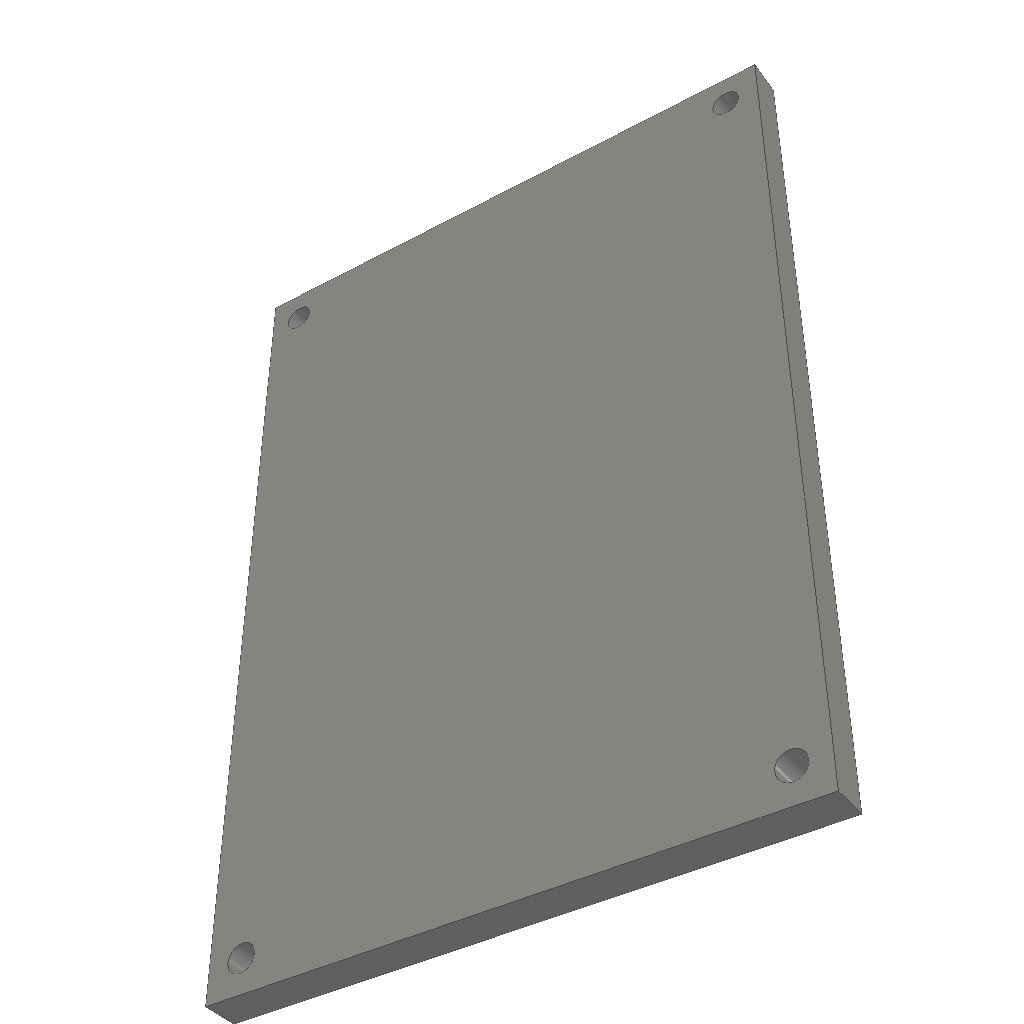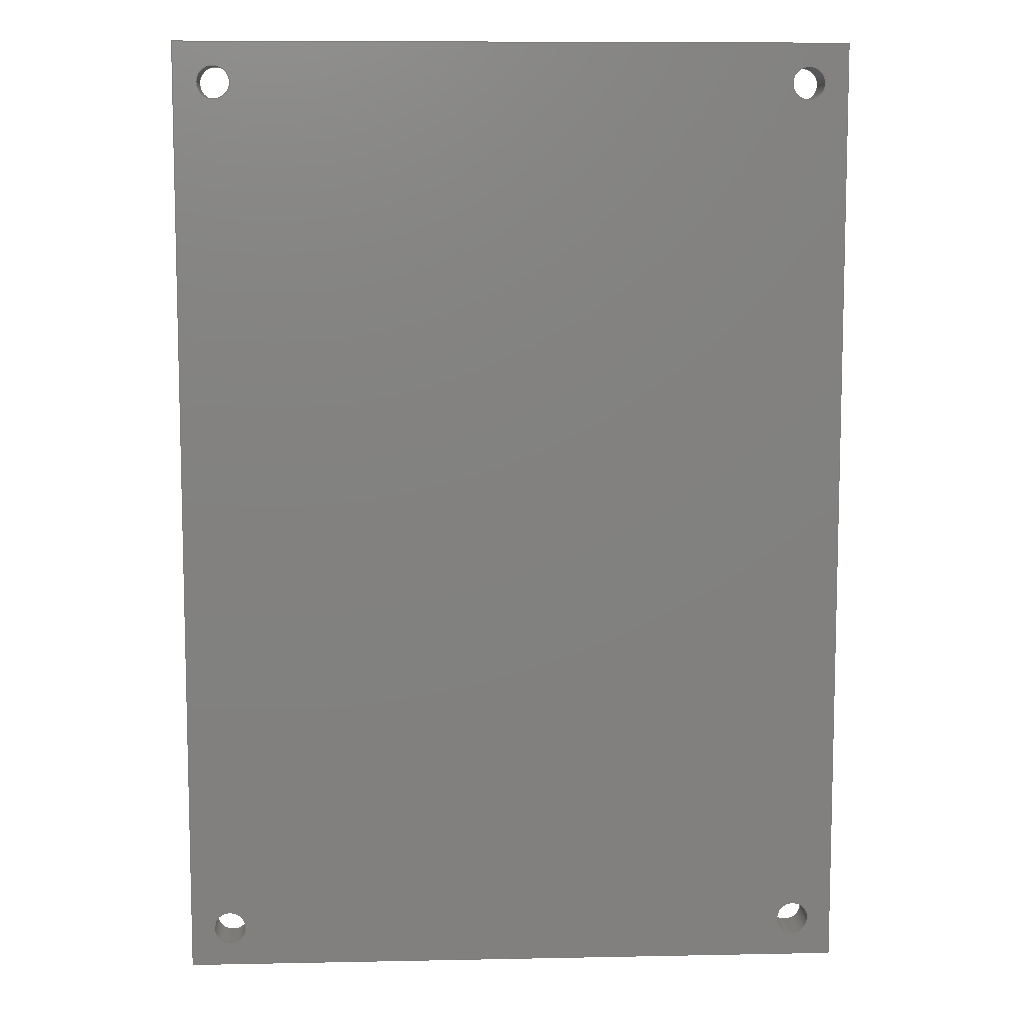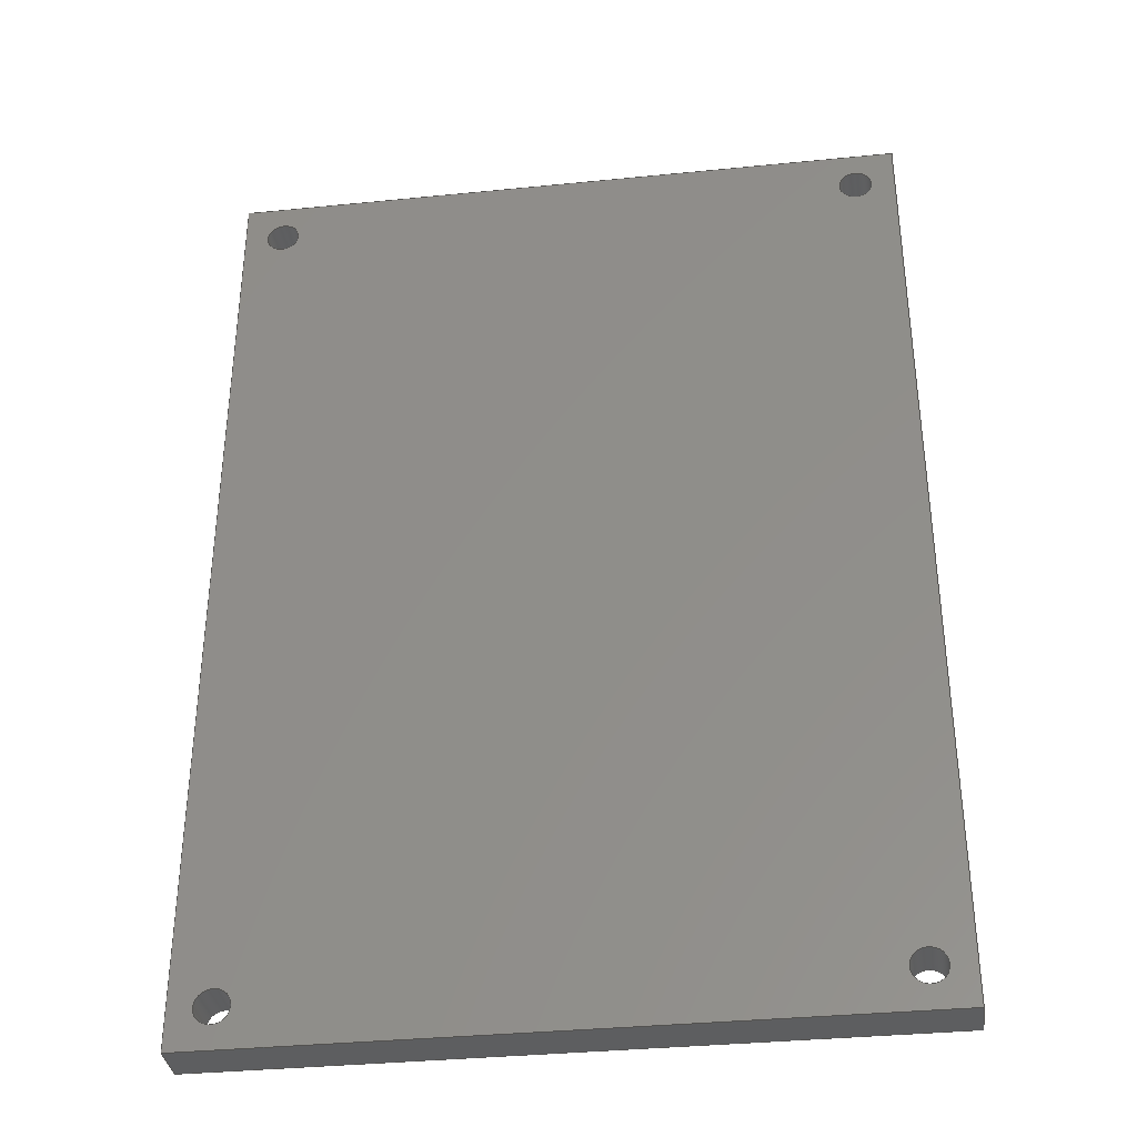
<metadata>
{"format":"step","ext":"step","renderer":"f3d","projection":"perspective","resolution":1024,"background":"white","views":[{"elev":-40.4,"azim":-146.3,"up":"+Z"},{"elev":8.8,"azim":-3.1,"up":"+Z"},{"elev":-35.4,"azim":-172.5,"up":"+Z"}]}
</metadata>
<code>
ISO-10303-21;
DATA;
#1=MECHANICAL_DESIGN_GEOMETRIC_PRESENTATION_REPRESENTATION('',(#4),#330);
#2=SHAPE_REPRESENTATION_RELATIONSHIP('SRR','None',#337,#3);
#3=ADVANCED_BREP_SHAPE_REPRESENTATION('',(#5),#329);
#4=STYLED_ITEM('',(#346),#5);
#5=MANIFOLD_SOLID_BREP('Body1',#190);
#6=CYLINDRICAL_SURFACE('',#210,2.5);
#7=CYLINDRICAL_SURFACE('',#212,2.5);
#8=CYLINDRICAL_SURFACE('',#216,2.5);
#9=CYLINDRICAL_SURFACE('',#218,2.5);
#10=FACE_BOUND('',#37,.T.);
#11=FACE_BOUND('',#38,.T.);
#12=FACE_BOUND('',#39,.T.);
#13=FACE_BOUND('',#40,.T.);
#14=FACE_BOUND('',#50,.T.);
#15=FACE_BOUND('',#51,.T.);
#16=FACE_BOUND('',#52,.T.);
#17=FACE_BOUND('',#53,.T.);
#18=CIRCLE('',#205,2.5);
#19=CIRCLE('',#206,2.5);
#20=CIRCLE('',#207,2.5);
#21=CIRCLE('',#208,2.5);
#22=CIRCLE('',#211,2.5);
#23=CIRCLE('',#213,2.5);
#24=CIRCLE('',#217,2.5);
#25=CIRCLE('',#219,2.5);
#26=FACE_OUTER_BOUND('',#36,.T.);
#27=FACE_OUTER_BOUND('',#41,.T.);
#28=FACE_OUTER_BOUND('',#42,.T.);
#29=FACE_OUTER_BOUND('',#43,.T.);
#30=FACE_OUTER_BOUND('',#44,.T.);
#31=FACE_OUTER_BOUND('',#45,.T.);
#32=FACE_OUTER_BOUND('',#46,.T.);
#33=FACE_OUTER_BOUND('',#47,.T.);
#34=FACE_OUTER_BOUND('',#48,.T.);
#35=FACE_OUTER_BOUND('',#49,.T.);
#36=EDGE_LOOP('',(#126,#127,#128,#129));
#37=EDGE_LOOP('',(#130));
#38=EDGE_LOOP('',(#131));
#39=EDGE_LOOP('',(#132));
#40=EDGE_LOOP('',(#133));
#41=EDGE_LOOP('',(#134,#135,#136,#137));
#42=EDGE_LOOP('',(#138,#139,#140,#141));
#43=EDGE_LOOP('',(#142,#143,#144,#145));
#44=EDGE_LOOP('',(#146,#147,#148,#149));
#45=EDGE_LOOP('',(#150,#151,#152,#153));
#46=EDGE_LOOP('',(#154,#155,#156,#157));
#47=EDGE_LOOP('',(#158,#159,#160,#161));
#48=EDGE_LOOP('',(#162,#163,#164,#165));
#49=EDGE_LOOP('',(#166,#167,#168,#169));
#50=EDGE_LOOP('',(#170));
#51=EDGE_LOOP('',(#171));
#52=EDGE_LOOP('',(#172));
#53=EDGE_LOOP('',(#173));
#54=LINE('',#280,#70);
#55=LINE('',#282,#71);
#56=LINE('',#284,#72);
#57=LINE('',#285,#73);
#58=LINE('',#297,#74);
#59=LINE('',#298,#75);
#60=LINE('',#299,#76);
#61=LINE('',#303,#77);
#62=LINE('',#307,#78);
#63=LINE('',#310,#79);
#64=LINE('',#311,#80);
#65=LINE('',#314,#81);
#66=LINE('',#315,#82);
#67=LINE('',#319,#83);
#68=LINE('',#323,#84);
#69=LINE('',#325,#85);
#70=VECTOR('',#226,10);
#71=VECTOR('',#227,10);
#72=VECTOR('',#228,10);
#73=VECTOR('',#229,10);
#74=VECTOR('',#240,10);
#75=VECTOR('',#241,10);
#76=VECTOR('',#242,10);
#77=VECTOR('',#247,2.5);
#78=VECTOR('',#252,2.5);
#79=VECTOR('',#255,10);
#80=VECTOR('',#256,10);
#81=VECTOR('',#259,10);
#82=VECTOR('',#260,10);
#83=VECTOR('',#265,2.5);
#84=VECTOR('',#270,2.5);
#85=VECTOR('',#273,10);
#86=VERTEX_POINT('',#278);
#87=VERTEX_POINT('',#279);
#88=VERTEX_POINT('',#281);
#89=VERTEX_POINT('',#283);
#90=VERTEX_POINT('',#286);
#91=VERTEX_POINT('',#288);
#92=VERTEX_POINT('',#290);
#93=VERTEX_POINT('',#292);
#94=VERTEX_POINT('',#295);
#95=VERTEX_POINT('',#296);
#96=VERTEX_POINT('',#301);
#97=VERTEX_POINT('',#305);
#98=VERTEX_POINT('',#309);
#99=VERTEX_POINT('',#313);
#100=VERTEX_POINT('',#317);
#101=VERTEX_POINT('',#321);
#102=EDGE_CURVE('',#86,#87,#54,.T.);
#103=EDGE_CURVE('',#87,#88,#55,.T.);
#104=EDGE_CURVE('',#88,#89,#56,.T.);
#105=EDGE_CURVE('',#89,#86,#57,.T.);
#106=EDGE_CURVE('',#90,#90,#18,.T.);
#107=EDGE_CURVE('',#91,#91,#19,.T.);
#108=EDGE_CURVE('',#92,#92,#20,.T.);
#109=EDGE_CURVE('',#93,#93,#21,.T.);
#110=EDGE_CURVE('',#94,#95,#58,.T.);
#111=EDGE_CURVE('',#95,#88,#59,.T.);
#112=EDGE_CURVE('',#94,#87,#60,.T.);
#113=EDGE_CURVE('',#96,#96,#22,.T.);
#114=EDGE_CURVE('',#96,#90,#61,.T.);
#115=EDGE_CURVE('',#97,#97,#23,.T.);
#116=EDGE_CURVE('',#97,#91,#62,.T.);
#117=EDGE_CURVE('',#98,#94,#63,.T.);
#118=EDGE_CURVE('',#98,#86,#64,.T.);
#119=EDGE_CURVE('',#99,#98,#65,.T.);
#120=EDGE_CURVE('',#99,#89,#66,.T.);
#121=EDGE_CURVE('',#100,#100,#24,.T.);
#122=EDGE_CURVE('',#100,#92,#67,.T.);
#123=EDGE_CURVE('',#101,#101,#25,.T.);
#124=EDGE_CURVE('',#101,#93,#68,.T.);
#125=EDGE_CURVE('',#95,#99,#69,.T.);
#126=ORIENTED_EDGE('',*,*,#102,.T.);
#127=ORIENTED_EDGE('',*,*,#103,.T.);
#128=ORIENTED_EDGE('',*,*,#104,.T.);
#129=ORIENTED_EDGE('',*,*,#105,.T.);
#130=ORIENTED_EDGE('',*,*,#106,.T.);
#131=ORIENTED_EDGE('',*,*,#107,.T.);
#132=ORIENTED_EDGE('',*,*,#108,.T.);
#133=ORIENTED_EDGE('',*,*,#109,.T.);
#134=ORIENTED_EDGE('',*,*,#110,.T.);
#135=ORIENTED_EDGE('',*,*,#111,.T.);
#136=ORIENTED_EDGE('',*,*,#103,.F.);
#137=ORIENTED_EDGE('',*,*,#112,.F.);
#138=ORIENTED_EDGE('',*,*,#113,.T.);
#139=ORIENTED_EDGE('',*,*,#114,.T.);
#140=ORIENTED_EDGE('',*,*,#106,.F.);
#141=ORIENTED_EDGE('',*,*,#114,.F.);
#142=ORIENTED_EDGE('',*,*,#115,.T.);
#143=ORIENTED_EDGE('',*,*,#116,.T.);
#144=ORIENTED_EDGE('',*,*,#107,.F.);
#145=ORIENTED_EDGE('',*,*,#116,.F.);
#146=ORIENTED_EDGE('',*,*,#117,.T.);
#147=ORIENTED_EDGE('',*,*,#112,.T.);
#148=ORIENTED_EDGE('',*,*,#102,.F.);
#149=ORIENTED_EDGE('',*,*,#118,.F.);
#150=ORIENTED_EDGE('',*,*,#119,.T.);
#151=ORIENTED_EDGE('',*,*,#118,.T.);
#152=ORIENTED_EDGE('',*,*,#105,.F.);
#153=ORIENTED_EDGE('',*,*,#120,.F.);
#154=ORIENTED_EDGE('',*,*,#121,.T.);
#155=ORIENTED_EDGE('',*,*,#122,.T.);
#156=ORIENTED_EDGE('',*,*,#108,.F.);
#157=ORIENTED_EDGE('',*,*,#122,.F.);
#158=ORIENTED_EDGE('',*,*,#123,.T.);
#159=ORIENTED_EDGE('',*,*,#124,.T.);
#160=ORIENTED_EDGE('',*,*,#109,.F.);
#161=ORIENTED_EDGE('',*,*,#124,.F.);
#162=ORIENTED_EDGE('',*,*,#125,.T.);
#163=ORIENTED_EDGE('',*,*,#120,.T.);
#164=ORIENTED_EDGE('',*,*,#104,.F.);
#165=ORIENTED_EDGE('',*,*,#111,.F.);
#166=ORIENTED_EDGE('',*,*,#125,.F.);
#167=ORIENTED_EDGE('',*,*,#110,.F.);
#168=ORIENTED_EDGE('',*,*,#117,.F.);
#169=ORIENTED_EDGE('',*,*,#119,.F.);
#170=ORIENTED_EDGE('',*,*,#123,.F.);
#171=ORIENTED_EDGE('',*,*,#121,.F.);
#172=ORIENTED_EDGE('',*,*,#115,.F.);
#173=ORIENTED_EDGE('',*,*,#113,.F.);
#174=PLANE('',#204);
#175=PLANE('',#209);
#176=PLANE('',#214);
#177=PLANE('',#215);
#178=PLANE('',#220);
#179=PLANE('',#221);
#180=ADVANCED_FACE('',(#26,#10,#11,#12,#13),#174,.F.);
#181=ADVANCED_FACE('',(#27),#175,.T.);
#182=ADVANCED_FACE('',(#28),#6,.F.);
#183=ADVANCED_FACE('',(#29),#7,.F.);
#184=ADVANCED_FACE('',(#30),#176,.T.);
#185=ADVANCED_FACE('',(#31),#177,.T.);
#186=ADVANCED_FACE('',(#32),#8,.F.);
#187=ADVANCED_FACE('',(#33),#9,.F.);
#188=ADVANCED_FACE('',(#34),#178,.T.);
#189=ADVANCED_FACE('',(#35,#14,#15,#16,#17),#179,.T.);
#190=CLOSED_SHELL('',(#180,#181,#182,#183,#184,#185,#186,#187,#188,#189));
#191=DERIVED_UNIT_ELEMENT(#193,1);
#192=DERIVED_UNIT_ELEMENT(#332,-3);
#193=(
MASS_UNIT()
NAMED_UNIT(*)
SI_UNIT(.KILO.,.GRAM.)
);
#194=DERIVED_UNIT((#191,#192));
#195=MEASURE_REPRESENTATION_ITEM('density measure',
POSITIVE_RATIO_MEASURE(7850),#194);
#196=PROPERTY_DEFINITION_REPRESENTATION(#201,#198);
#197=PROPERTY_DEFINITION_REPRESENTATION(#202,#199);
#198=REPRESENTATION('material name',(#200),#329);
#199=REPRESENTATION('density',(#195),#329);
#200=DESCRIPTIVE_REPRESENTATION_ITEM('Steel','Steel');
#201=PROPERTY_DEFINITION('material property','material name',#339);
#202=PROPERTY_DEFINITION('material property','density of part',#339);
#203=AXIS2_PLACEMENT_3D('placement',#276,#222,#223);
#204=AXIS2_PLACEMENT_3D('',#277,#224,#225);
#205=AXIS2_PLACEMENT_3D('',#287,#230,#231);
#206=AXIS2_PLACEMENT_3D('',#289,#232,#233);
#207=AXIS2_PLACEMENT_3D('',#291,#234,#235);
#208=AXIS2_PLACEMENT_3D('',#293,#236,#237);
#209=AXIS2_PLACEMENT_3D('',#294,#238,#239);
#210=AXIS2_PLACEMENT_3D('',#300,#243,#244);
#211=AXIS2_PLACEMENT_3D('',#302,#245,#246);
#212=AXIS2_PLACEMENT_3D('',#304,#248,#249);
#213=AXIS2_PLACEMENT_3D('',#306,#250,#251);
#214=AXIS2_PLACEMENT_3D('',#308,#253,#254);
#215=AXIS2_PLACEMENT_3D('',#312,#257,#258);
#216=AXIS2_PLACEMENT_3D('',#316,#261,#262);
#217=AXIS2_PLACEMENT_3D('',#318,#263,#264);
#218=AXIS2_PLACEMENT_3D('',#320,#266,#267);
#219=AXIS2_PLACEMENT_3D('',#322,#268,#269);
#220=AXIS2_PLACEMENT_3D('',#324,#271,#272);
#221=AXIS2_PLACEMENT_3D('',#326,#274,#275);
#222=DIRECTION('axis',(0,0,1));
#223=DIRECTION('refdir',(1,0,0));
#224=DIRECTION('center_axis',(0,1,0));
#225=DIRECTION('ref_axis',(1,0,0));
#226=DIRECTION('',(-1,0,0));
#227=DIRECTION('',(-1.229e-16,0,-1));
#228=DIRECTION('',(1,0,0));
#229=DIRECTION('',(-1.229e-16,0,1));
#230=DIRECTION('center_axis',(0,1,0));
#231=DIRECTION('ref_axis',(1,0,0));
#232=DIRECTION('center_axis',(0,1,0));
#233=DIRECTION('ref_axis',(1,0,0));
#234=DIRECTION('center_axis',(0,1,0));
#235=DIRECTION('ref_axis',(1,0,0));
#236=DIRECTION('center_axis',(0,1,0));
#237=DIRECTION('ref_axis',(1,0,0));
#238=DIRECTION('center_axis',(-1,0,1.229e-16));
#239=DIRECTION('ref_axis',(1.229e-16,0,1));
#240=DIRECTION('',(-1.229e-16,0,-1));
#241=DIRECTION('',(0,-1,0));
#242=DIRECTION('',(0,-1,0));
#243=DIRECTION('center_axis',(0,1,0));
#244=DIRECTION('ref_axis',(1,0,0));
#245=DIRECTION('center_axis',(0,1,0));
#246=DIRECTION('ref_axis',(1,0,0));
#247=DIRECTION('',(0,-1,0));
#248=DIRECTION('center_axis',(0,1,0));
#249=DIRECTION('ref_axis',(1,0,0));
#250=DIRECTION('center_axis',(0,1,0));
#251=DIRECTION('ref_axis',(1,0,0));
#252=DIRECTION('',(0,-1,0));
#253=DIRECTION('center_axis',(0,0,1));
#254=DIRECTION('ref_axis',(1,0,0));
#255=DIRECTION('',(-1,0,0));
#256=DIRECTION('',(0,-1,0));
#257=DIRECTION('center_axis',(1,0,1.229e-16));
#258=DIRECTION('ref_axis',(1.229e-16,0,-1));
#259=DIRECTION('',(-1.229e-16,0,1));
#260=DIRECTION('',(0,-1,0));
#261=DIRECTION('center_axis',(0,1,0));
#262=DIRECTION('ref_axis',(1,0,0));
#263=DIRECTION('center_axis',(0,1,0));
#264=DIRECTION('ref_axis',(1,0,0));
#265=DIRECTION('',(0,-1,0));
#266=DIRECTION('center_axis',(0,1,0));
#267=DIRECTION('ref_axis',(1,0,0));
#268=DIRECTION('center_axis',(0,1,0));
#269=DIRECTION('ref_axis',(1,0,0));
#270=DIRECTION('',(0,-1,0));
#271=DIRECTION('center_axis',(0,0,-1));
#272=DIRECTION('ref_axis',(-1,0,0));
#273=DIRECTION('',(1,0,0));
#274=DIRECTION('center_axis',(0,1,0));
#275=DIRECTION('ref_axis',(1,0,0));
#276=CARTESIAN_POINT('',(0,0,0));
#277=CARTESIAN_POINT('Origin',(0,-0.45,0));
#278=CARTESIAN_POINT('',(51.2,-0.45,72.25));
#279=CARTESIAN_POINT('',(-51.2,-0.45,72.25));
#280=CARTESIAN_POINT('',(51.2,-0.45,72.25));
#281=CARTESIAN_POINT('',(-51.2,-0.45,-72.25));
#282=CARTESIAN_POINT('',(-51.2,-0.45,72.25));
#283=CARTESIAN_POINT('',(51.2,-0.45,-72.25));
#284=CARTESIAN_POINT('',(-51.2,-0.45,-72.25));
#285=CARTESIAN_POINT('',(51.2,-0.45,-72.25));
#286=CARTESIAN_POINT('',(-47.7,-0.45,-66.25));
#287=CARTESIAN_POINT('Origin',(-45.2,-0.45,-66.25));
#288=CARTESIAN_POINT('',(-47.7,-0.45,66.25));
#289=CARTESIAN_POINT('Origin',(-45.2,-0.45,66.25));
#290=CARTESIAN_POINT('',(42.7,-0.45,-66.25));
#291=CARTESIAN_POINT('Origin',(45.2,-0.45,-66.25));
#292=CARTESIAN_POINT('',(42.7,-0.45,66.25));
#293=CARTESIAN_POINT('Origin',(45.2,-0.45,66.25));
#294=CARTESIAN_POINT('Origin',(-51.2,0,-72.25));
#295=CARTESIAN_POINT('',(-51.2,6,72.25));
#296=CARTESIAN_POINT('',(-51.2,6,-72.25));
#297=CARTESIAN_POINT('',(-51.2,6,-36.12));
#298=CARTESIAN_POINT('',(-51.2,0,-72.25));
#299=CARTESIAN_POINT('',(-51.2,0,72.25));
#300=CARTESIAN_POINT('Origin',(-45.2,0,-66.25));
#301=CARTESIAN_POINT('',(-47.7,6,-66.25));
#302=CARTESIAN_POINT('Origin',(-45.2,6,-66.25));
#303=CARTESIAN_POINT('',(-47.7,0,-66.25));
#304=CARTESIAN_POINT('Origin',(-45.2,0,66.25));
#305=CARTESIAN_POINT('',(-47.7,6,66.25));
#306=CARTESIAN_POINT('Origin',(-45.2,6,66.25));
#307=CARTESIAN_POINT('',(-47.7,0,66.25));
#308=CARTESIAN_POINT('Origin',(-51.2,0,72.25));
#309=CARTESIAN_POINT('',(51.2,6,72.25));
#310=CARTESIAN_POINT('',(7.5,6,72.25));
#311=CARTESIAN_POINT('',(51.2,0,72.25));
#312=CARTESIAN_POINT('Origin',(51.2,0,72.25));
#313=CARTESIAN_POINT('',(51.2,6,-72.25));
#314=CARTESIAN_POINT('',(51.2,6,36.12));
#315=CARTESIAN_POINT('',(51.2,0,-72.25));
#316=CARTESIAN_POINT('Origin',(45.2,0,-66.25));
#317=CARTESIAN_POINT('',(42.7,6,-66.25));
#318=CARTESIAN_POINT('Origin',(45.2,6,-66.25));
#319=CARTESIAN_POINT('',(42.7,0,-66.25));
#320=CARTESIAN_POINT('Origin',(45.2,0,66.25));
#321=CARTESIAN_POINT('',(42.7,6,66.25));
#322=CARTESIAN_POINT('Origin',(45.2,6,66.25));
#323=CARTESIAN_POINT('',(42.7,0,66.25));
#324=CARTESIAN_POINT('Origin',(51.2,0,-72.25));
#325=CARTESIAN_POINT('',(-7.5,6,-72.25));
#326=CARTESIAN_POINT('Origin',(0,6,0));
#327=UNCERTAINTY_MEASURE_WITH_UNIT(LENGTH_MEASURE(0.01),#331,
'DISTANCE_ACCURACY_VALUE',
'Maximum model space distance between geometric entities at asserted c
onnectivities');
#328=UNCERTAINTY_MEASURE_WITH_UNIT(LENGTH_MEASURE(0.01),#331,
'DISTANCE_ACCURACY_VALUE',
'Maximum model space distance between geometric entities at asserted c
onnectivities');
#329=(
GEOMETRIC_REPRESENTATION_CONTEXT(3)
GLOBAL_UNCERTAINTY_ASSIGNED_CONTEXT((#327))
GLOBAL_UNIT_ASSIGNED_CONTEXT((#331,#333,#334))
REPRESENTATION_CONTEXT('','3D')
);
#330=(
GEOMETRIC_REPRESENTATION_CONTEXT(3)
GLOBAL_UNCERTAINTY_ASSIGNED_CONTEXT((#328))
GLOBAL_UNIT_ASSIGNED_CONTEXT((#331,#333,#334))
REPRESENTATION_CONTEXT('','3D')
);
#331=(
LENGTH_UNIT()
NAMED_UNIT(*)
SI_UNIT(.MILLI.,.METRE.)
);
#332=(
LENGTH_UNIT()
NAMED_UNIT(*)
SI_UNIT($,.METRE.)
);
#333=(
NAMED_UNIT(*)
PLANE_ANGLE_UNIT()
SI_UNIT($,.RADIAN.)
);
#334=(
NAMED_UNIT(*)
SI_UNIT($,.STERADIAN.)
SOLID_ANGLE_UNIT()
);
#335=SHAPE_DEFINITION_REPRESENTATION(#336,#337);
#336=PRODUCT_DEFINITION_SHAPE('',$,#339);
#337=SHAPE_REPRESENTATION('',(#203),#329);
#338=PRODUCT_DEFINITION_CONTEXT('part definition',#343,'design');
#339=PRODUCT_DEFINITION('AxionPlateHolder_CNC_ClampTop',
'AxionPlateHolder_CNC_ClampTop v7',#340,#338);
#340=PRODUCT_DEFINITION_FORMATION('',$,#345);
#341=PRODUCT_RELATED_PRODUCT_CATEGORY(
'AxionPlateHolder_CNC_ClampTop v7','AxionPlateHolder_CNC_ClampTop v7',(#345));
#342=APPLICATION_PROTOCOL_DEFINITION('international standard',
'automotive_design',2009,#343);
#343=APPLICATION_CONTEXT(
'Core Data for Automotive Mechanical Design Process');
#344=PRODUCT_CONTEXT('part definition',#343,'mechanical');
#345=PRODUCT('AxionPlateHolder_CNC_ClampTop',
'AxionPlateHolder_CNC_ClampTop v7',$,(#344));
#346=PRESENTATION_STYLE_ASSIGNMENT((#347));
#347=SURFACE_STYLE_USAGE(.BOTH.,#348);
#348=SURFACE_SIDE_STYLE('',(#349));
#349=SURFACE_STYLE_FILL_AREA(#350);
#350=FILL_AREA_STYLE('Steel - Satin',(#351));
#351=FILL_AREA_STYLE_COLOUR('Steel - Satin',#352);
#352=COLOUR_RGB('Steel - Satin',0.6275,0.6275,0.6275);
ENDSEC;
END-ISO-10303-21;

</code>
